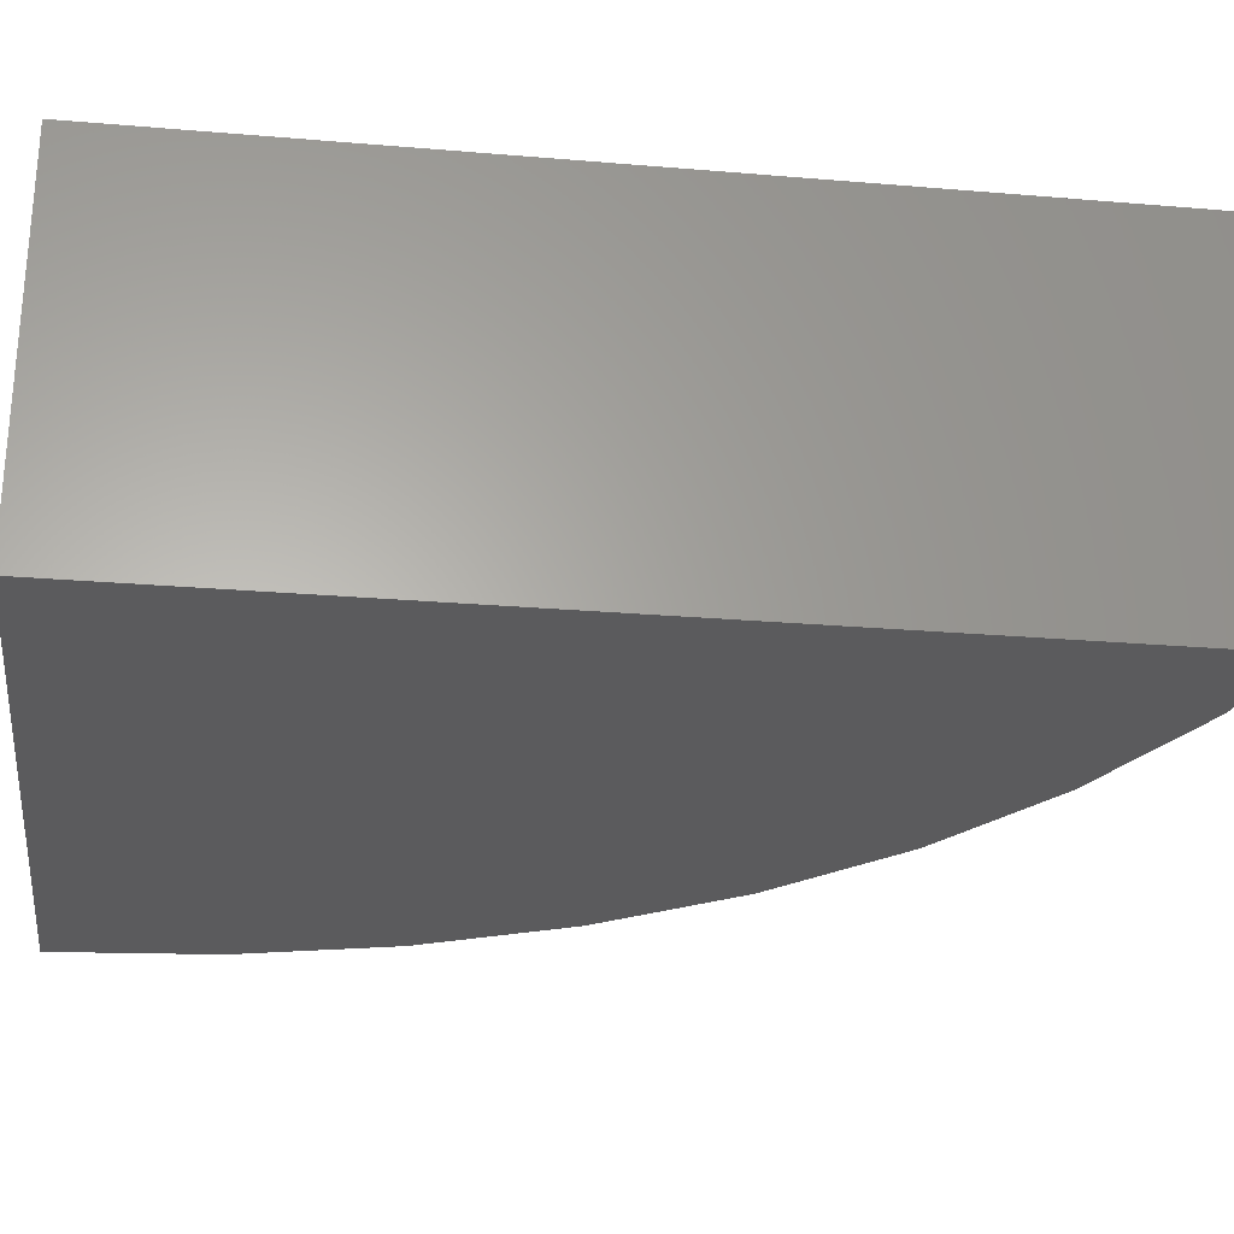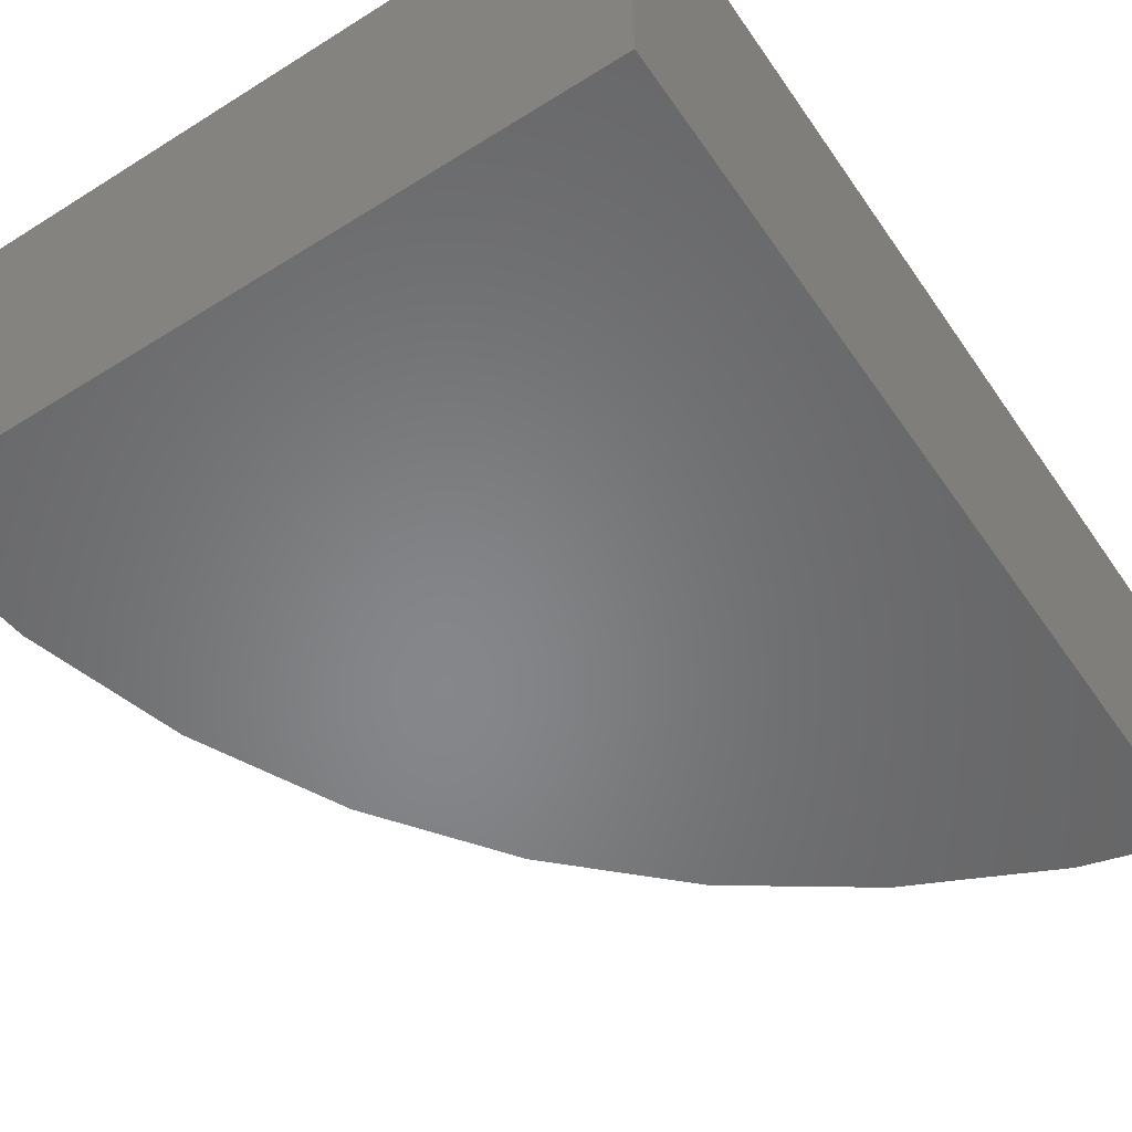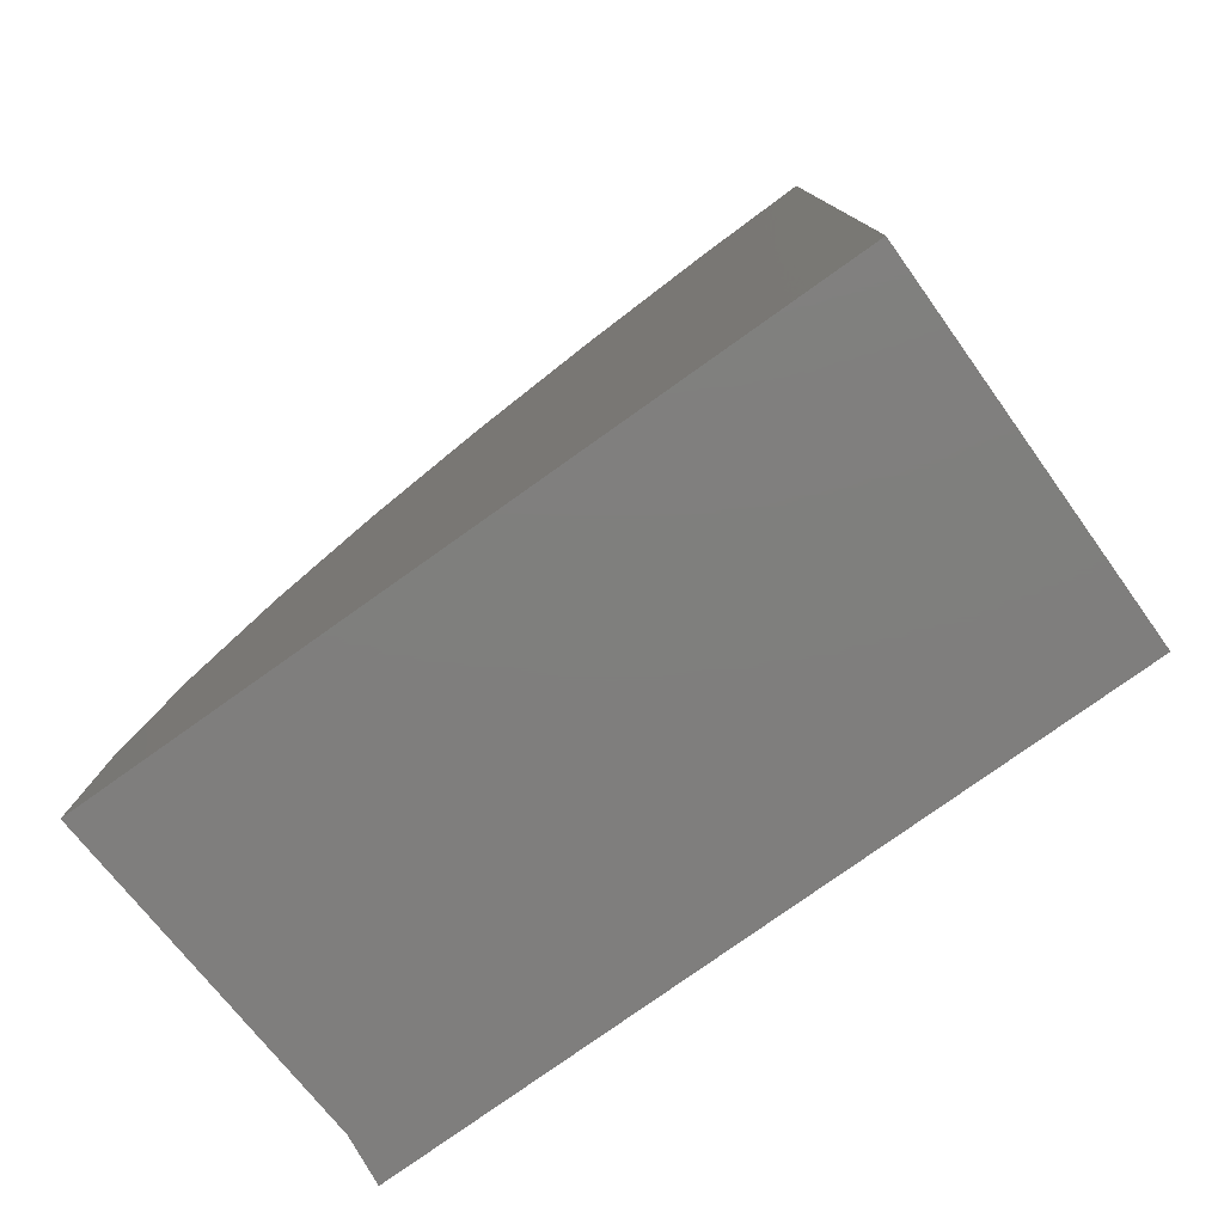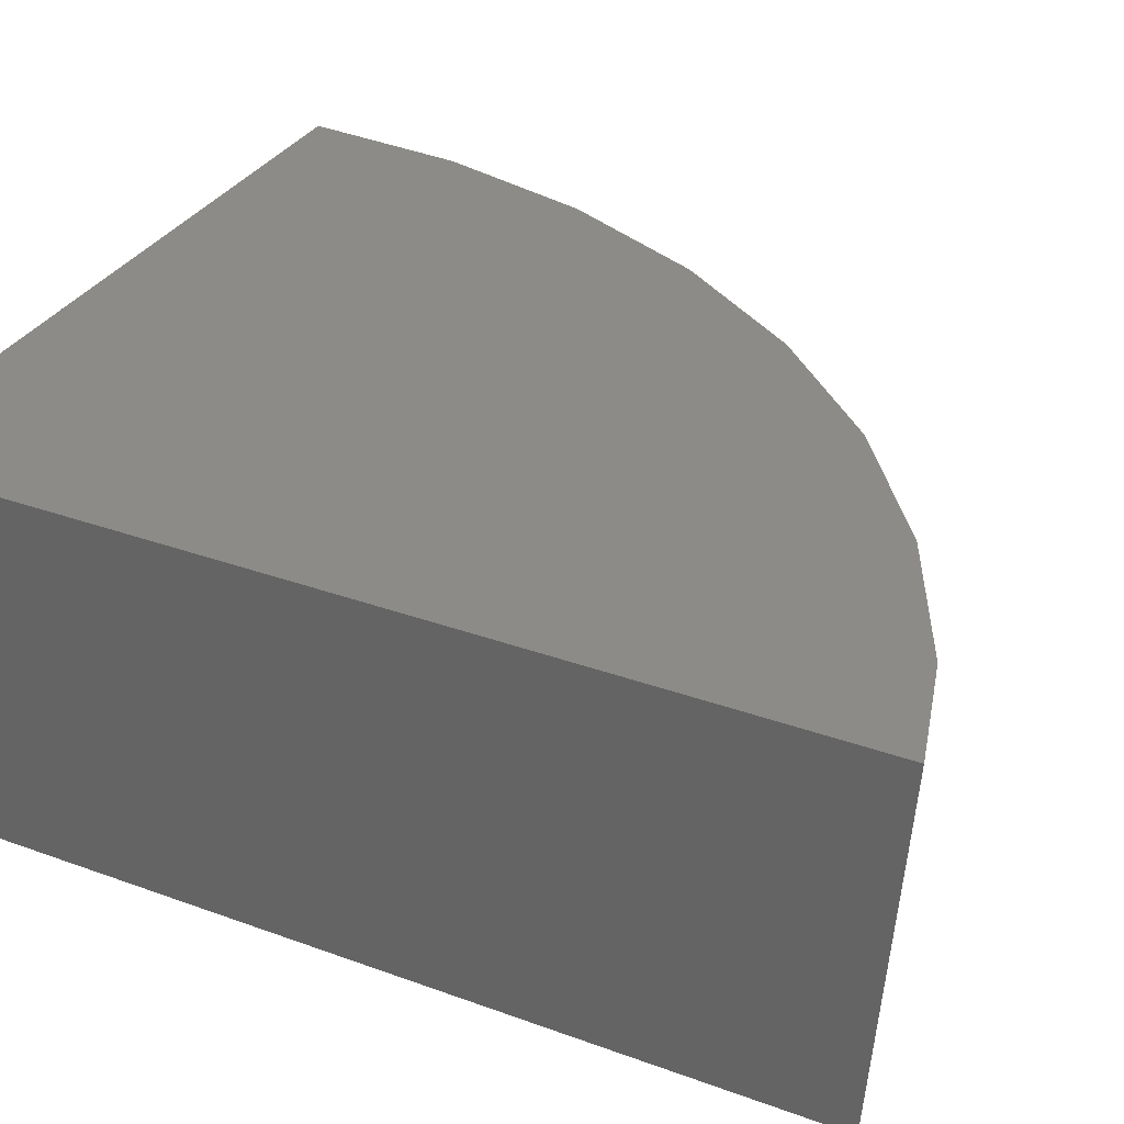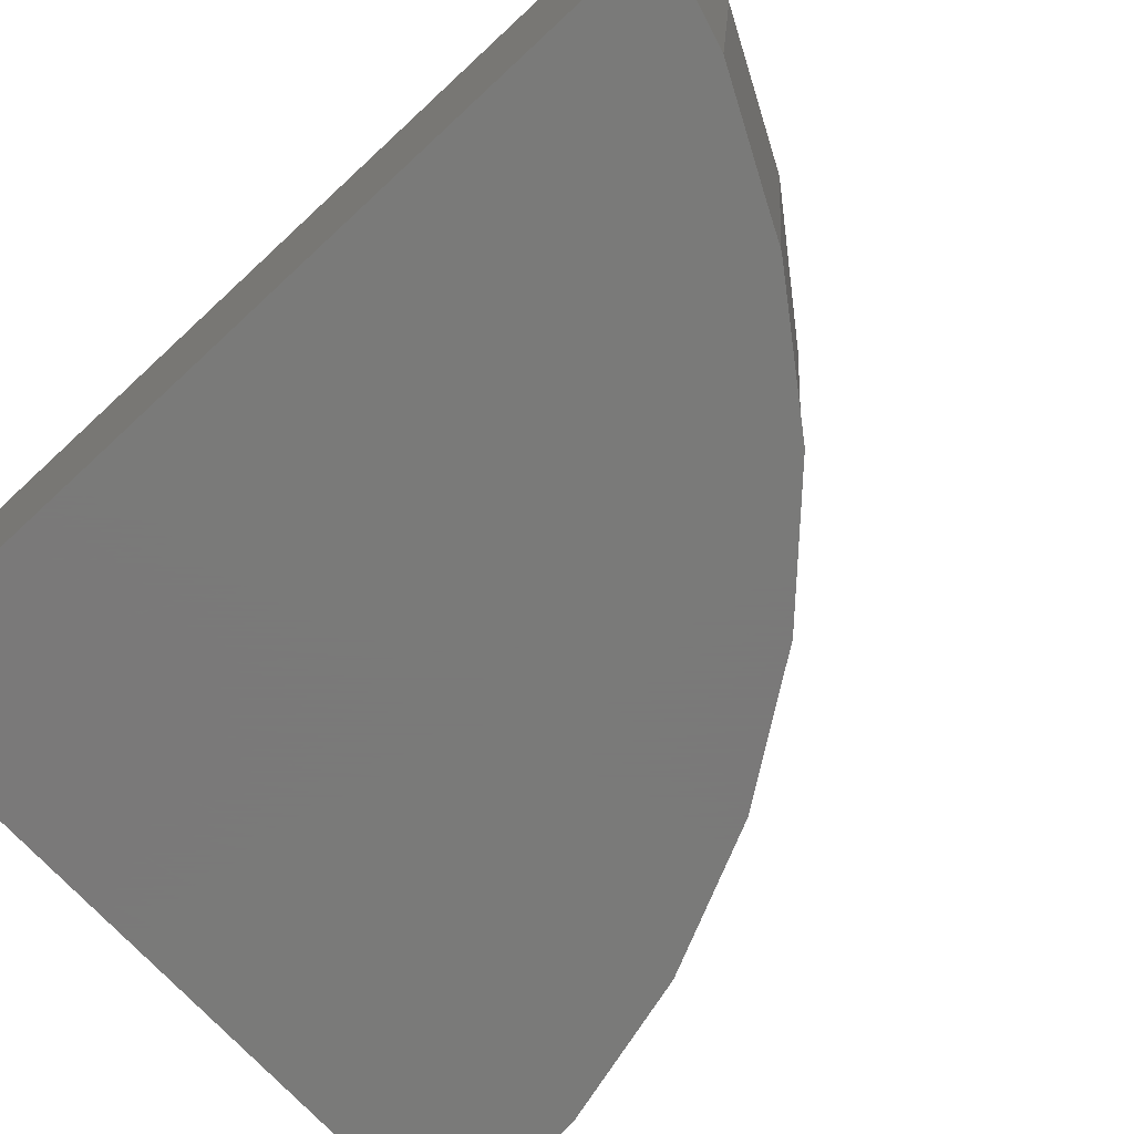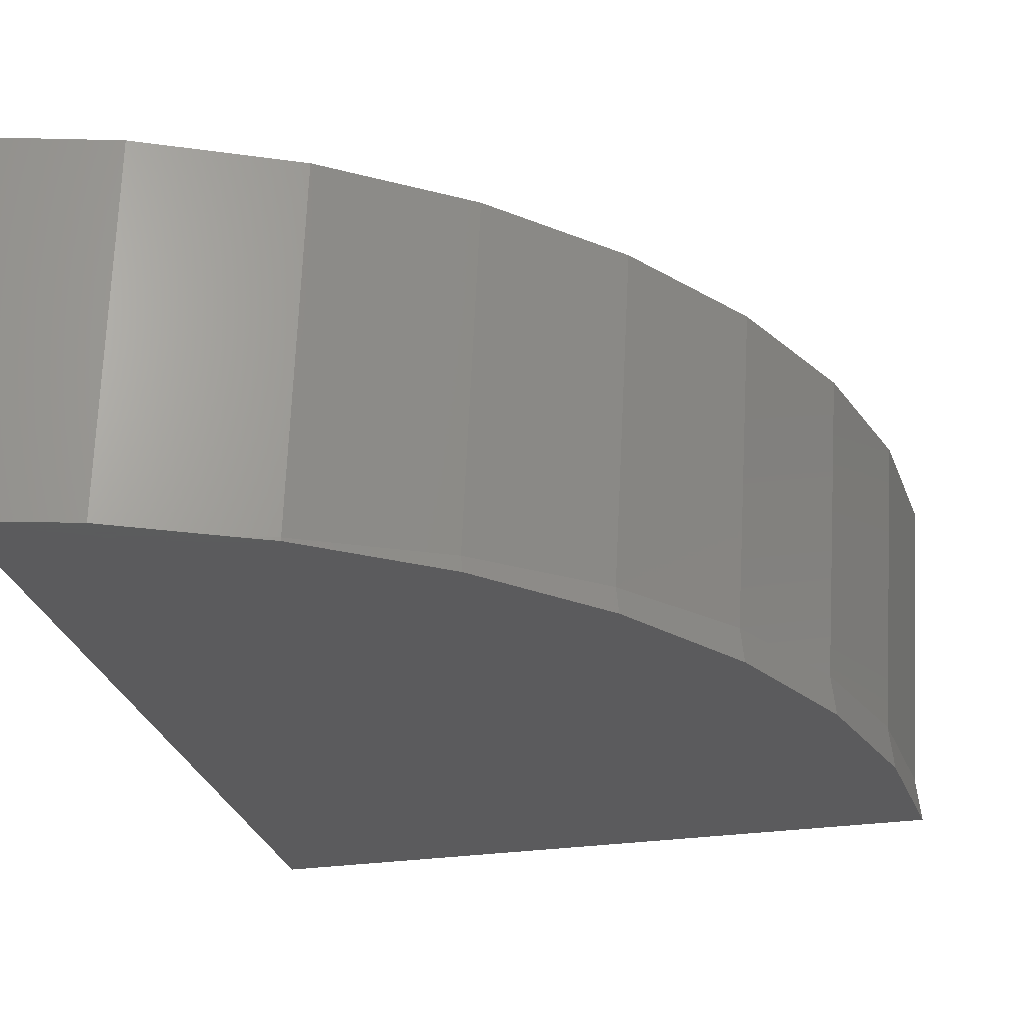
<metadata>
{"format":"stl","ext":"stl","renderer":"f3d","projection":"perspective","resolution":1024,"background":"white","views":[{"elev":-26.8,"azim":-97.5,"up":"+Y"},{"elev":-53.5,"azim":-146.2,"up":"+Y"},{"elev":-78.7,"azim":-144.6,"up":"+Z"},{"elev":33.2,"azim":-63.5,"up":"+Y"},{"elev":-72.7,"azim":-47.2,"up":"+Y"},{"elev":-27.3,"azim":13.3,"up":"+Y"}]}
</metadata>
<code>
# stl→obj: 48 verts, 92 faces
v 38.69 -114.4 0
v 24.8 -114.4 0
v 38.59 -113.4 0
v 24.8 -107.2 0
v 39.08 -107.2 0
v 24.8 -111.1 17.69
v 24.8 -107.2 17.96
v 24.8 -114.4 17.47
v 28.77 -107.2 16.53
v 25.87 -107.2 17.67
v 27.09 -107.2 17.33
v 29.98 -107.2 15.95
v 31.44 -107.2 14.91
v 32.58 -107.2 14.1
v 33.8 -107.2 12.86
v 34.83 -107.2 11.82
v 35.79 -107.2 10.43
v 36.65 -107.2 9.192
v 37.34 -107.2 7.69
v 37.99 -107.2 6.285
v 38.4 -107.2 4.711
v 38.81 -107.2 3.19
v 38.94 -107.2 1.581
v 39.08 -107.2 9.537e-07
v 26.86 -114.4 16.89
v 26.82 -114.4 16.91
v 28.91 -114.4 15.92
v 29.63 -114.4 15.58
v 29.65 -114.4 15.58
v 32.17 -114.4 13.82
v 32.23 -114.4 13.78
v 34.37 -114.4 11.65
v 34.46 -114.4 11.56
v 36.17 -114.4 9.136
v 36.27 -114.4 8.995
v 37.51 -114.4 6.338
v 37.6 -114.4 6.153
v 38.36 -114.4 3.34
v 38.42 -114.4 3.124
v 38.67 -114.4 0.2301
v 38.69 -114.4 9.537e-07
v 38.59 -113.4 9.537e-07
v 38.32 -113.5 3.123
v 37.51 -113.5 6.151
v 36.19 -113.7 8.992
v 34.4 -113.8 11.56
v 32.2 -114 13.78
v 29.64 -114.3 15.58
f 1 2 3
f 4 3 2
f 3 4 5
f 4 6 7
f 2 6 4
f 6 2 8
f 9 10 11
f 4 10 9
f 4 9 12
f 4 12 13
f 4 13 14
f 4 14 15
f 4 15 16
f 4 16 17
f 4 17 18
f 4 18 19
f 4 19 20
f 4 20 21
f 4 21 22
f 4 22 23
f 4 23 24
f 4 24 5
f 10 4 7
f 8 25 26
f 2 25 8
f 25 2 27
f 27 2 28
f 28 2 29
f 29 2 30
f 30 2 31
f 31 2 32
f 32 2 33
f 33 2 34
f 34 2 35
f 35 2 36
f 36 2 37
f 37 2 38
f 38 2 39
f 39 2 40
f 1 40 2
f 40 1 41
f 42 5 24
f 5 42 3
f 41 3 42
f 3 41 1
f 23 42 24
f 42 23 43
f 23 22 43
f 40 41 42
f 40 43 39
f 43 40 42
f 21 43 22
f 43 21 44
f 21 20 44
f 38 39 43
f 38 44 37
f 44 38 43
f 19 44 20
f 44 19 45
f 19 18 45
f 36 37 44
f 36 45 35
f 45 36 44
f 17 45 18
f 45 17 46
f 17 16 46
f 35 45 34
f 34 46 33
f 46 34 45
f 15 46 16
f 46 15 47
f 15 14 47
f 33 46 32
f 47 32 46
f 32 47 31
f 13 47 14
f 47 13 48
f 13 12 48
f 31 47 30
f 48 30 47
f 30 48 29
f 9 48 12
f 48 9 27
f 27 9 25
f 11 25 9
f 25 11 26
f 29 48 28
f 28 48 27
f 6 11 10
f 11 6 26
f 26 6 8
f 10 7 6

</code>
